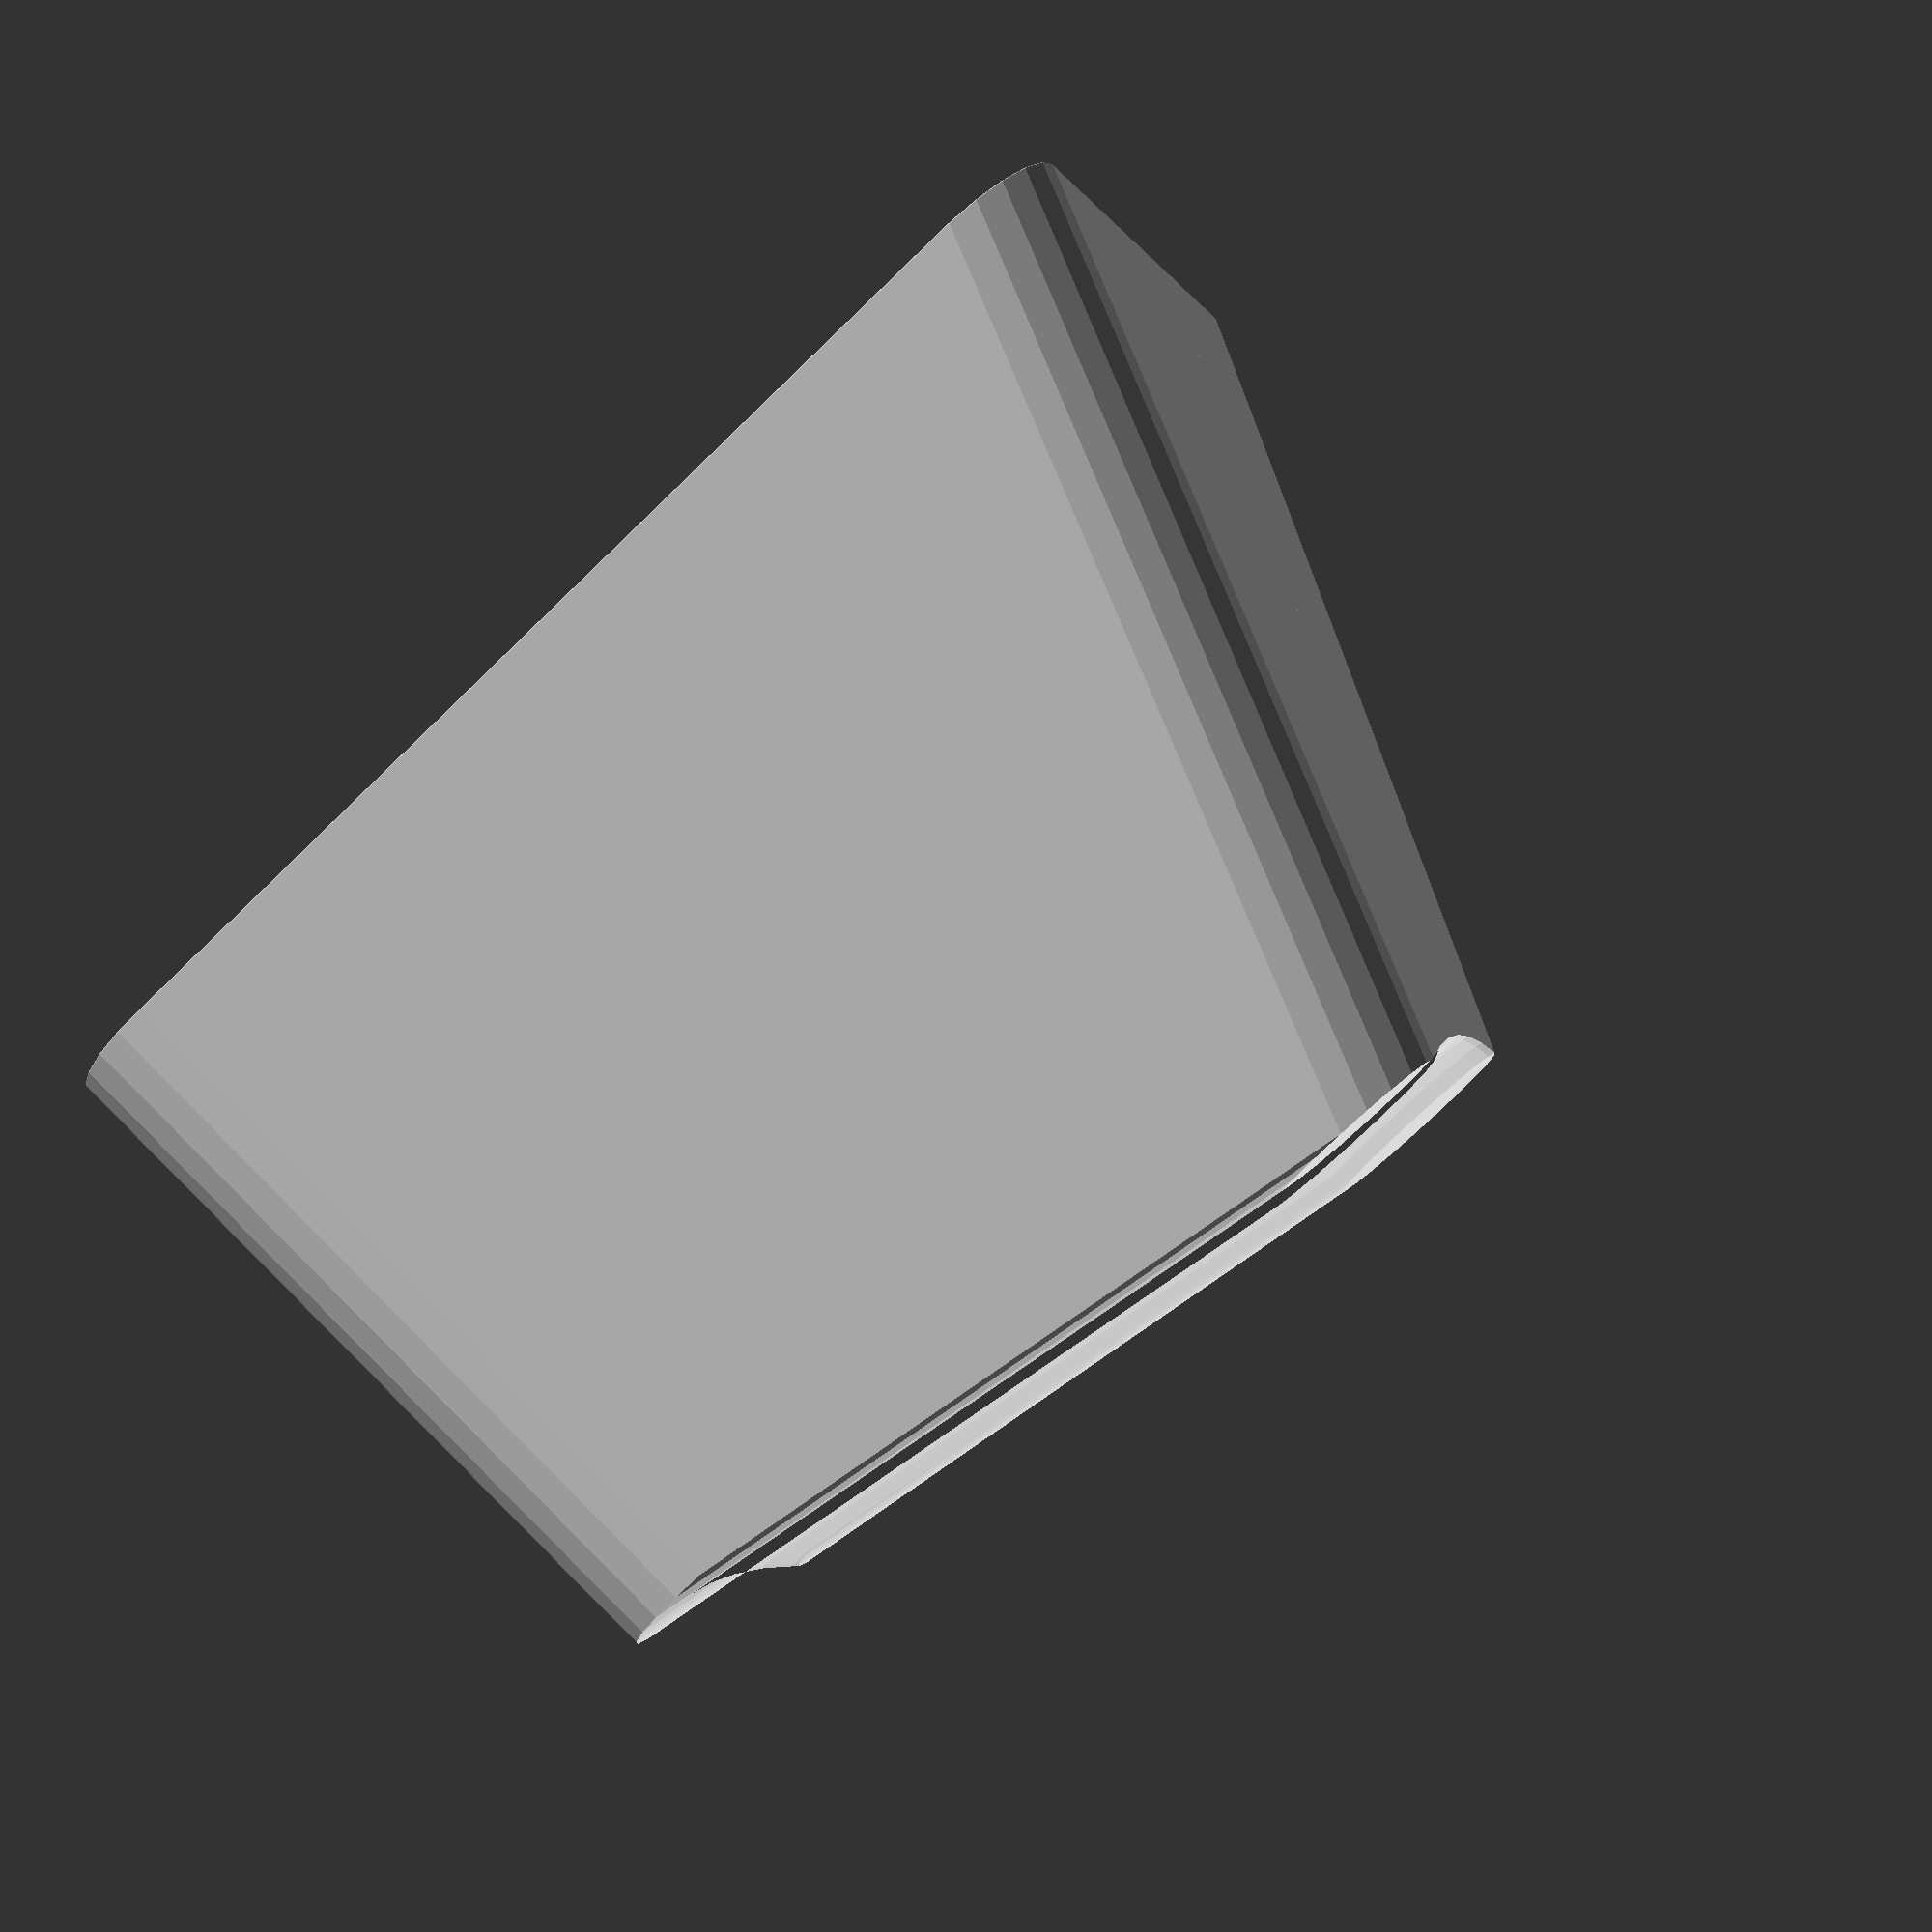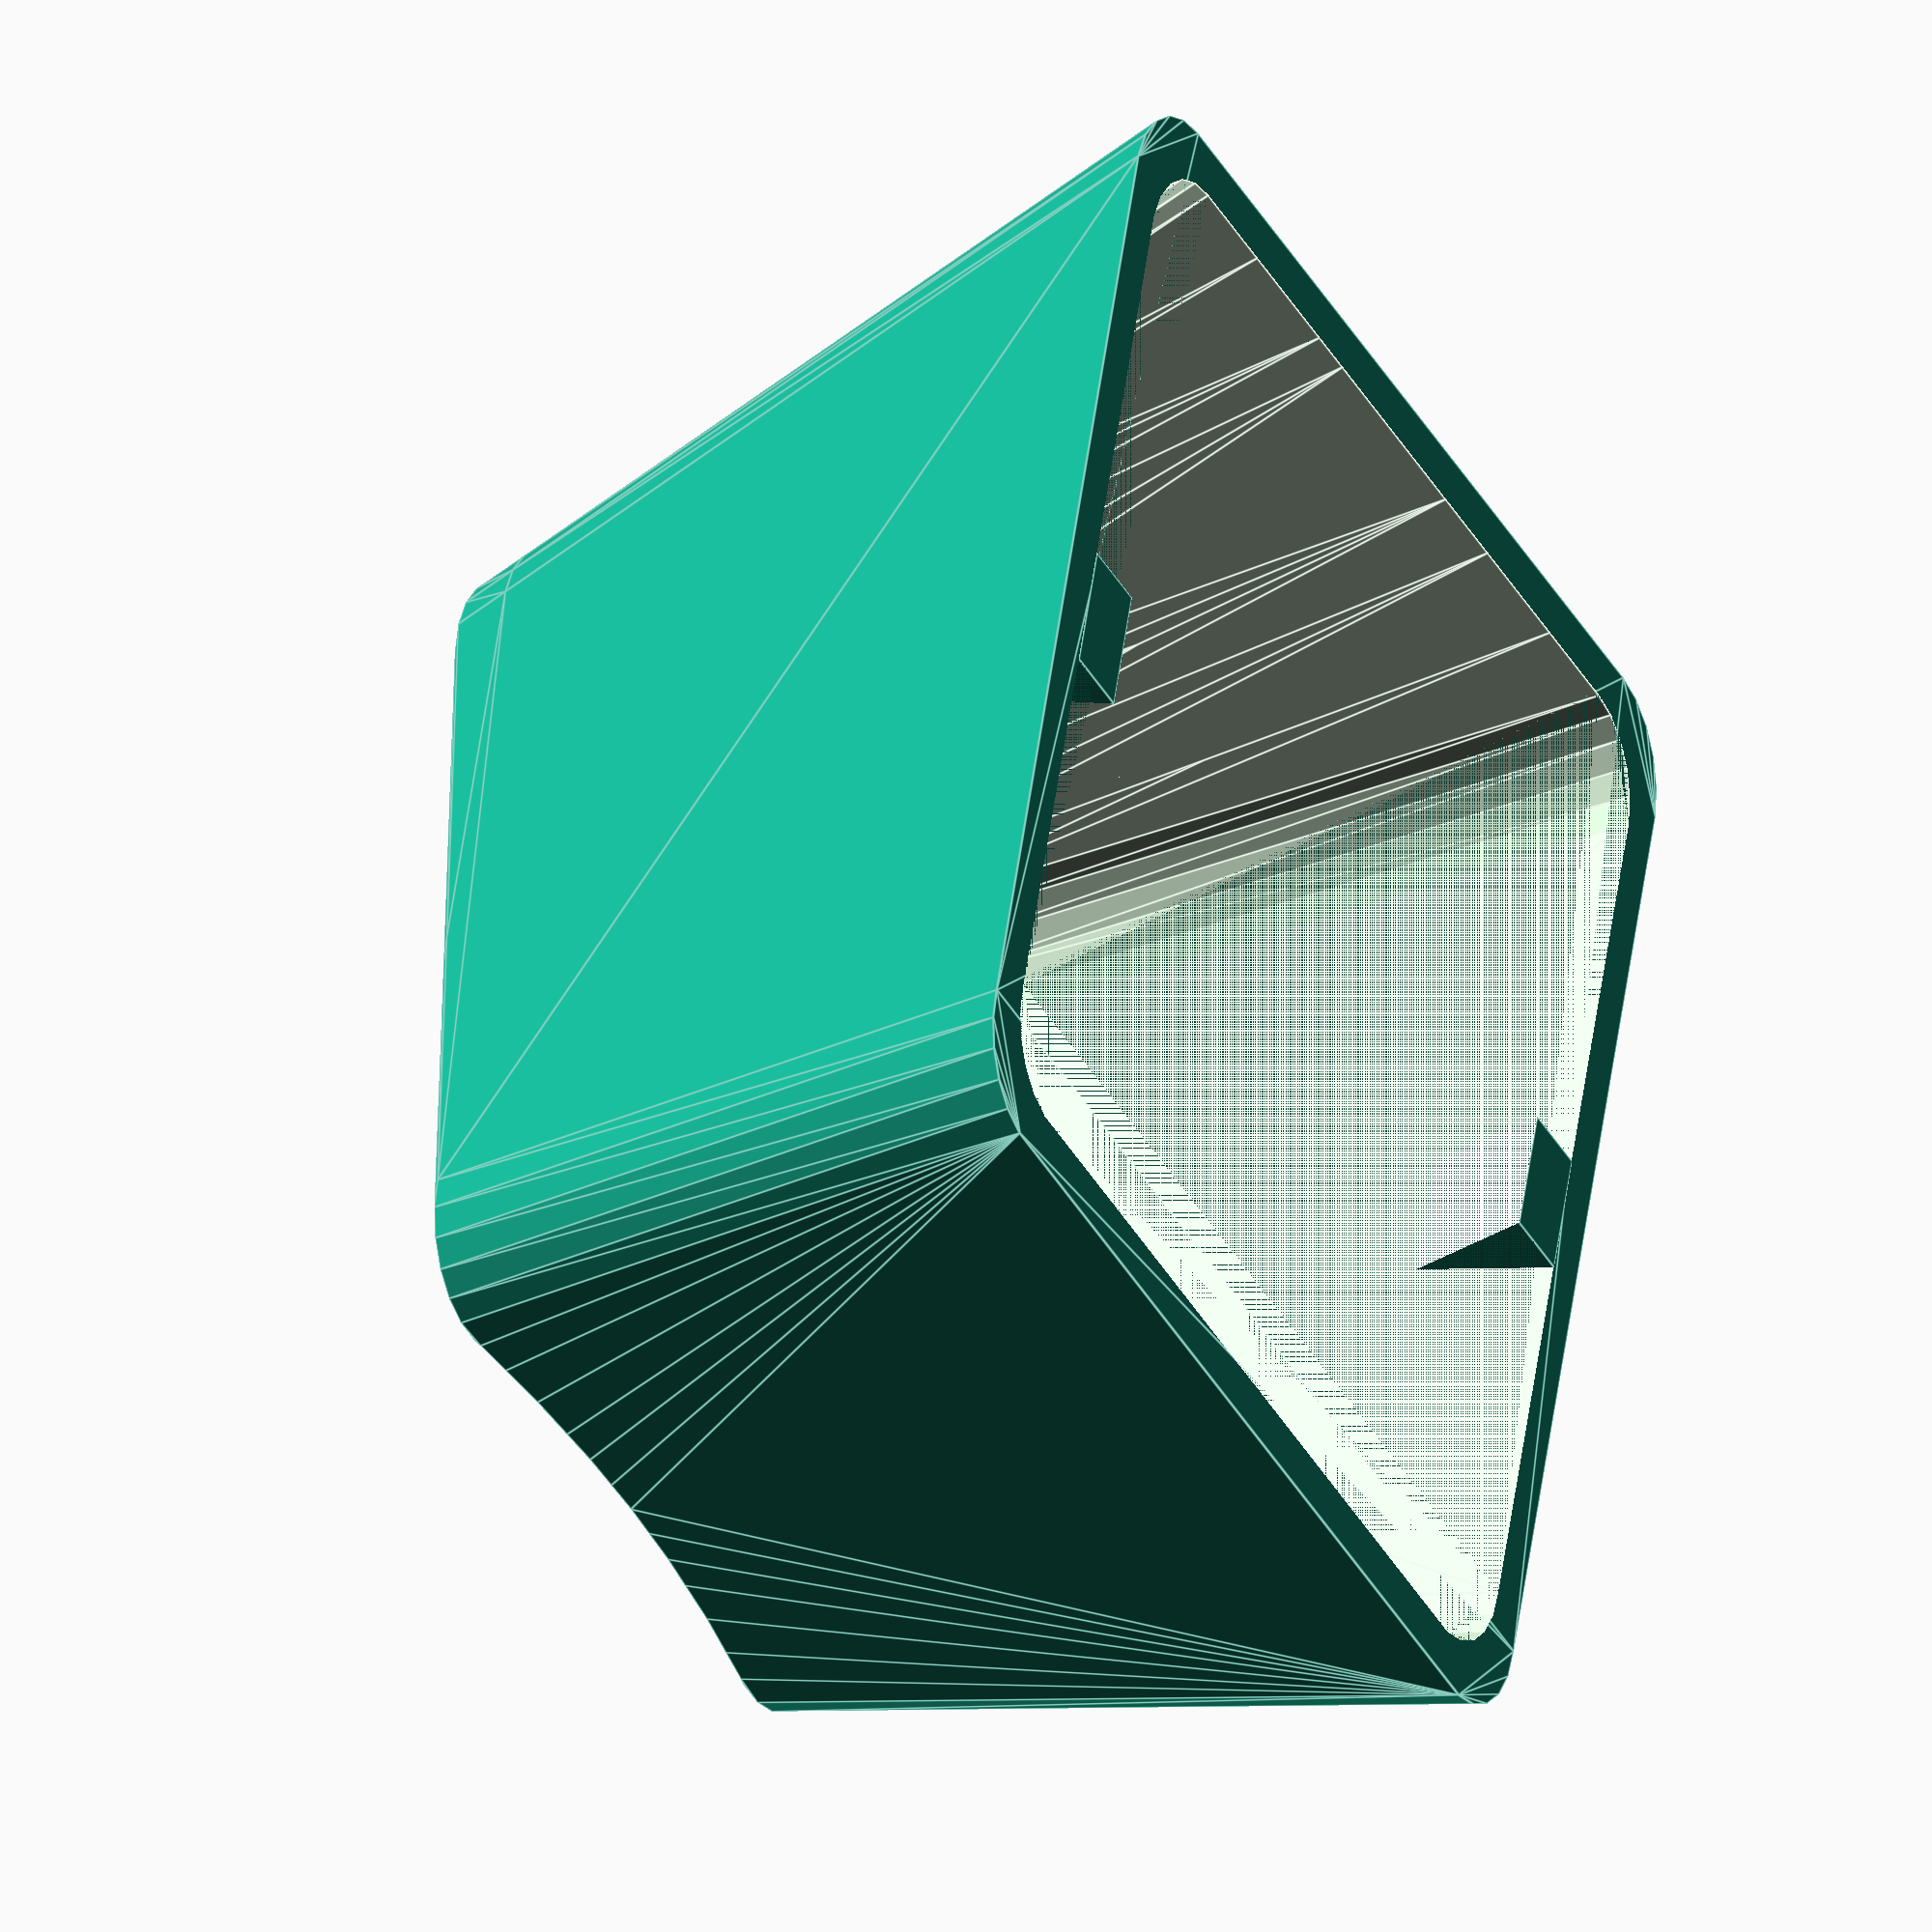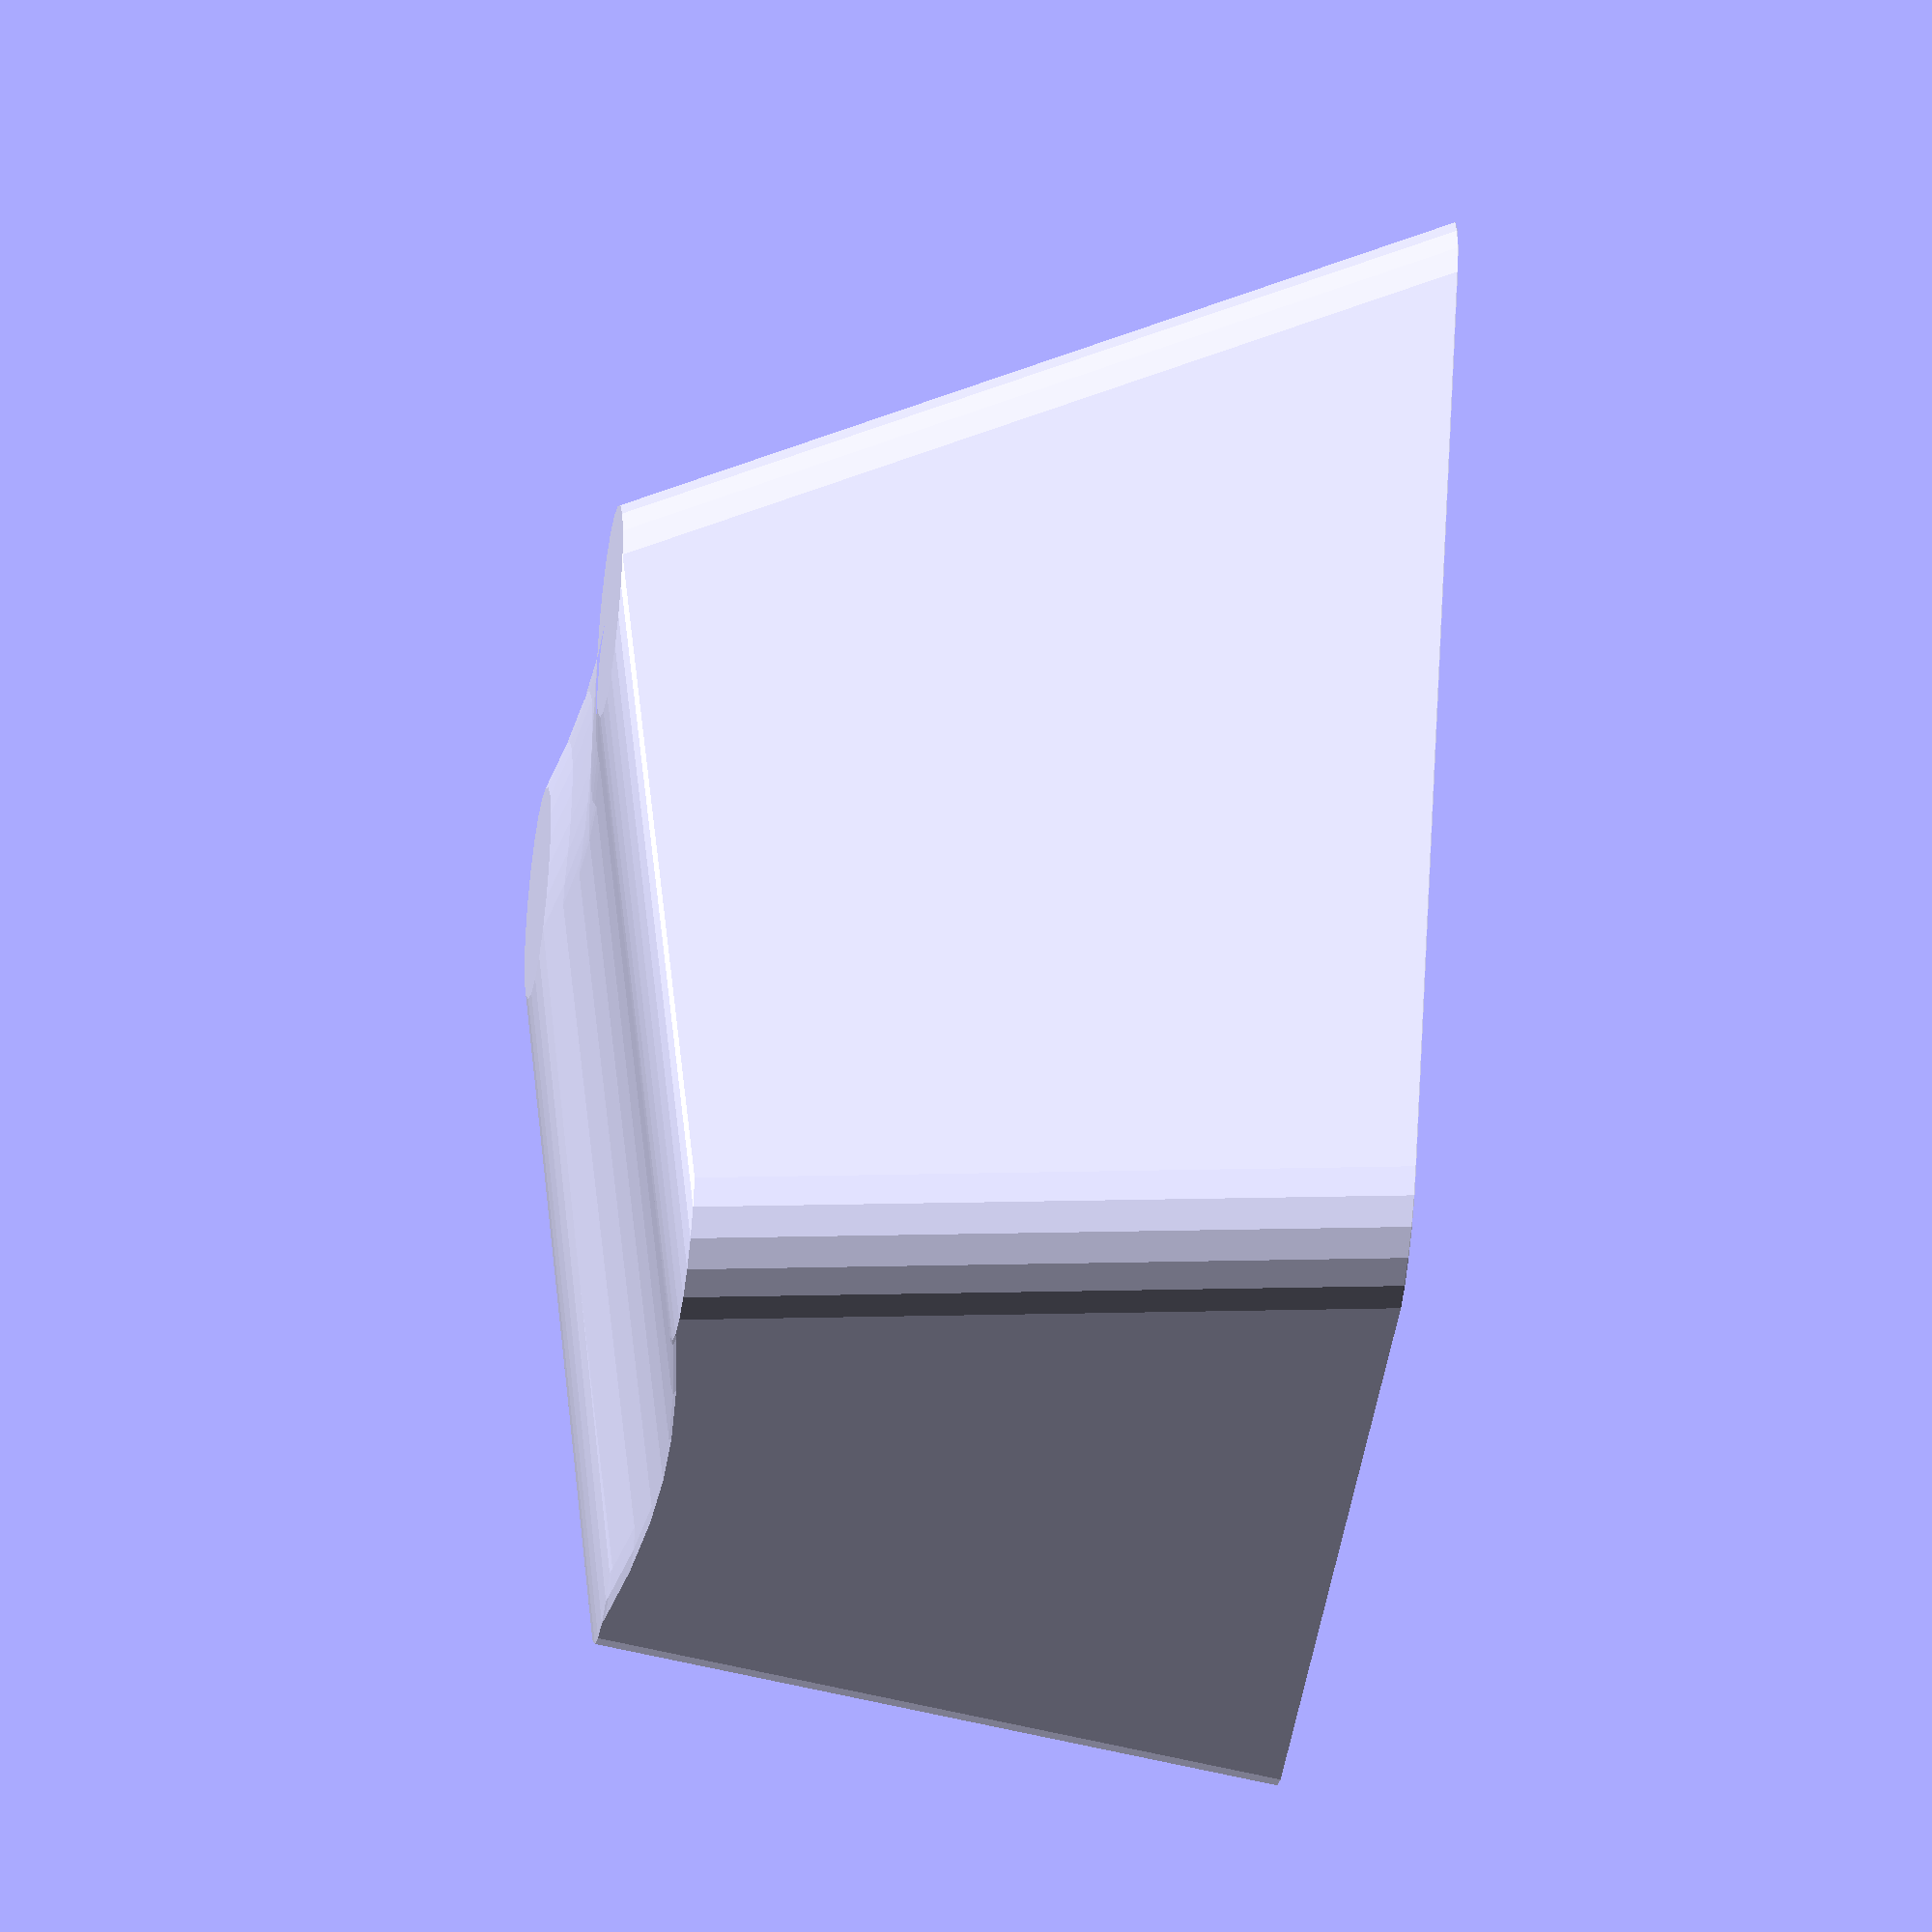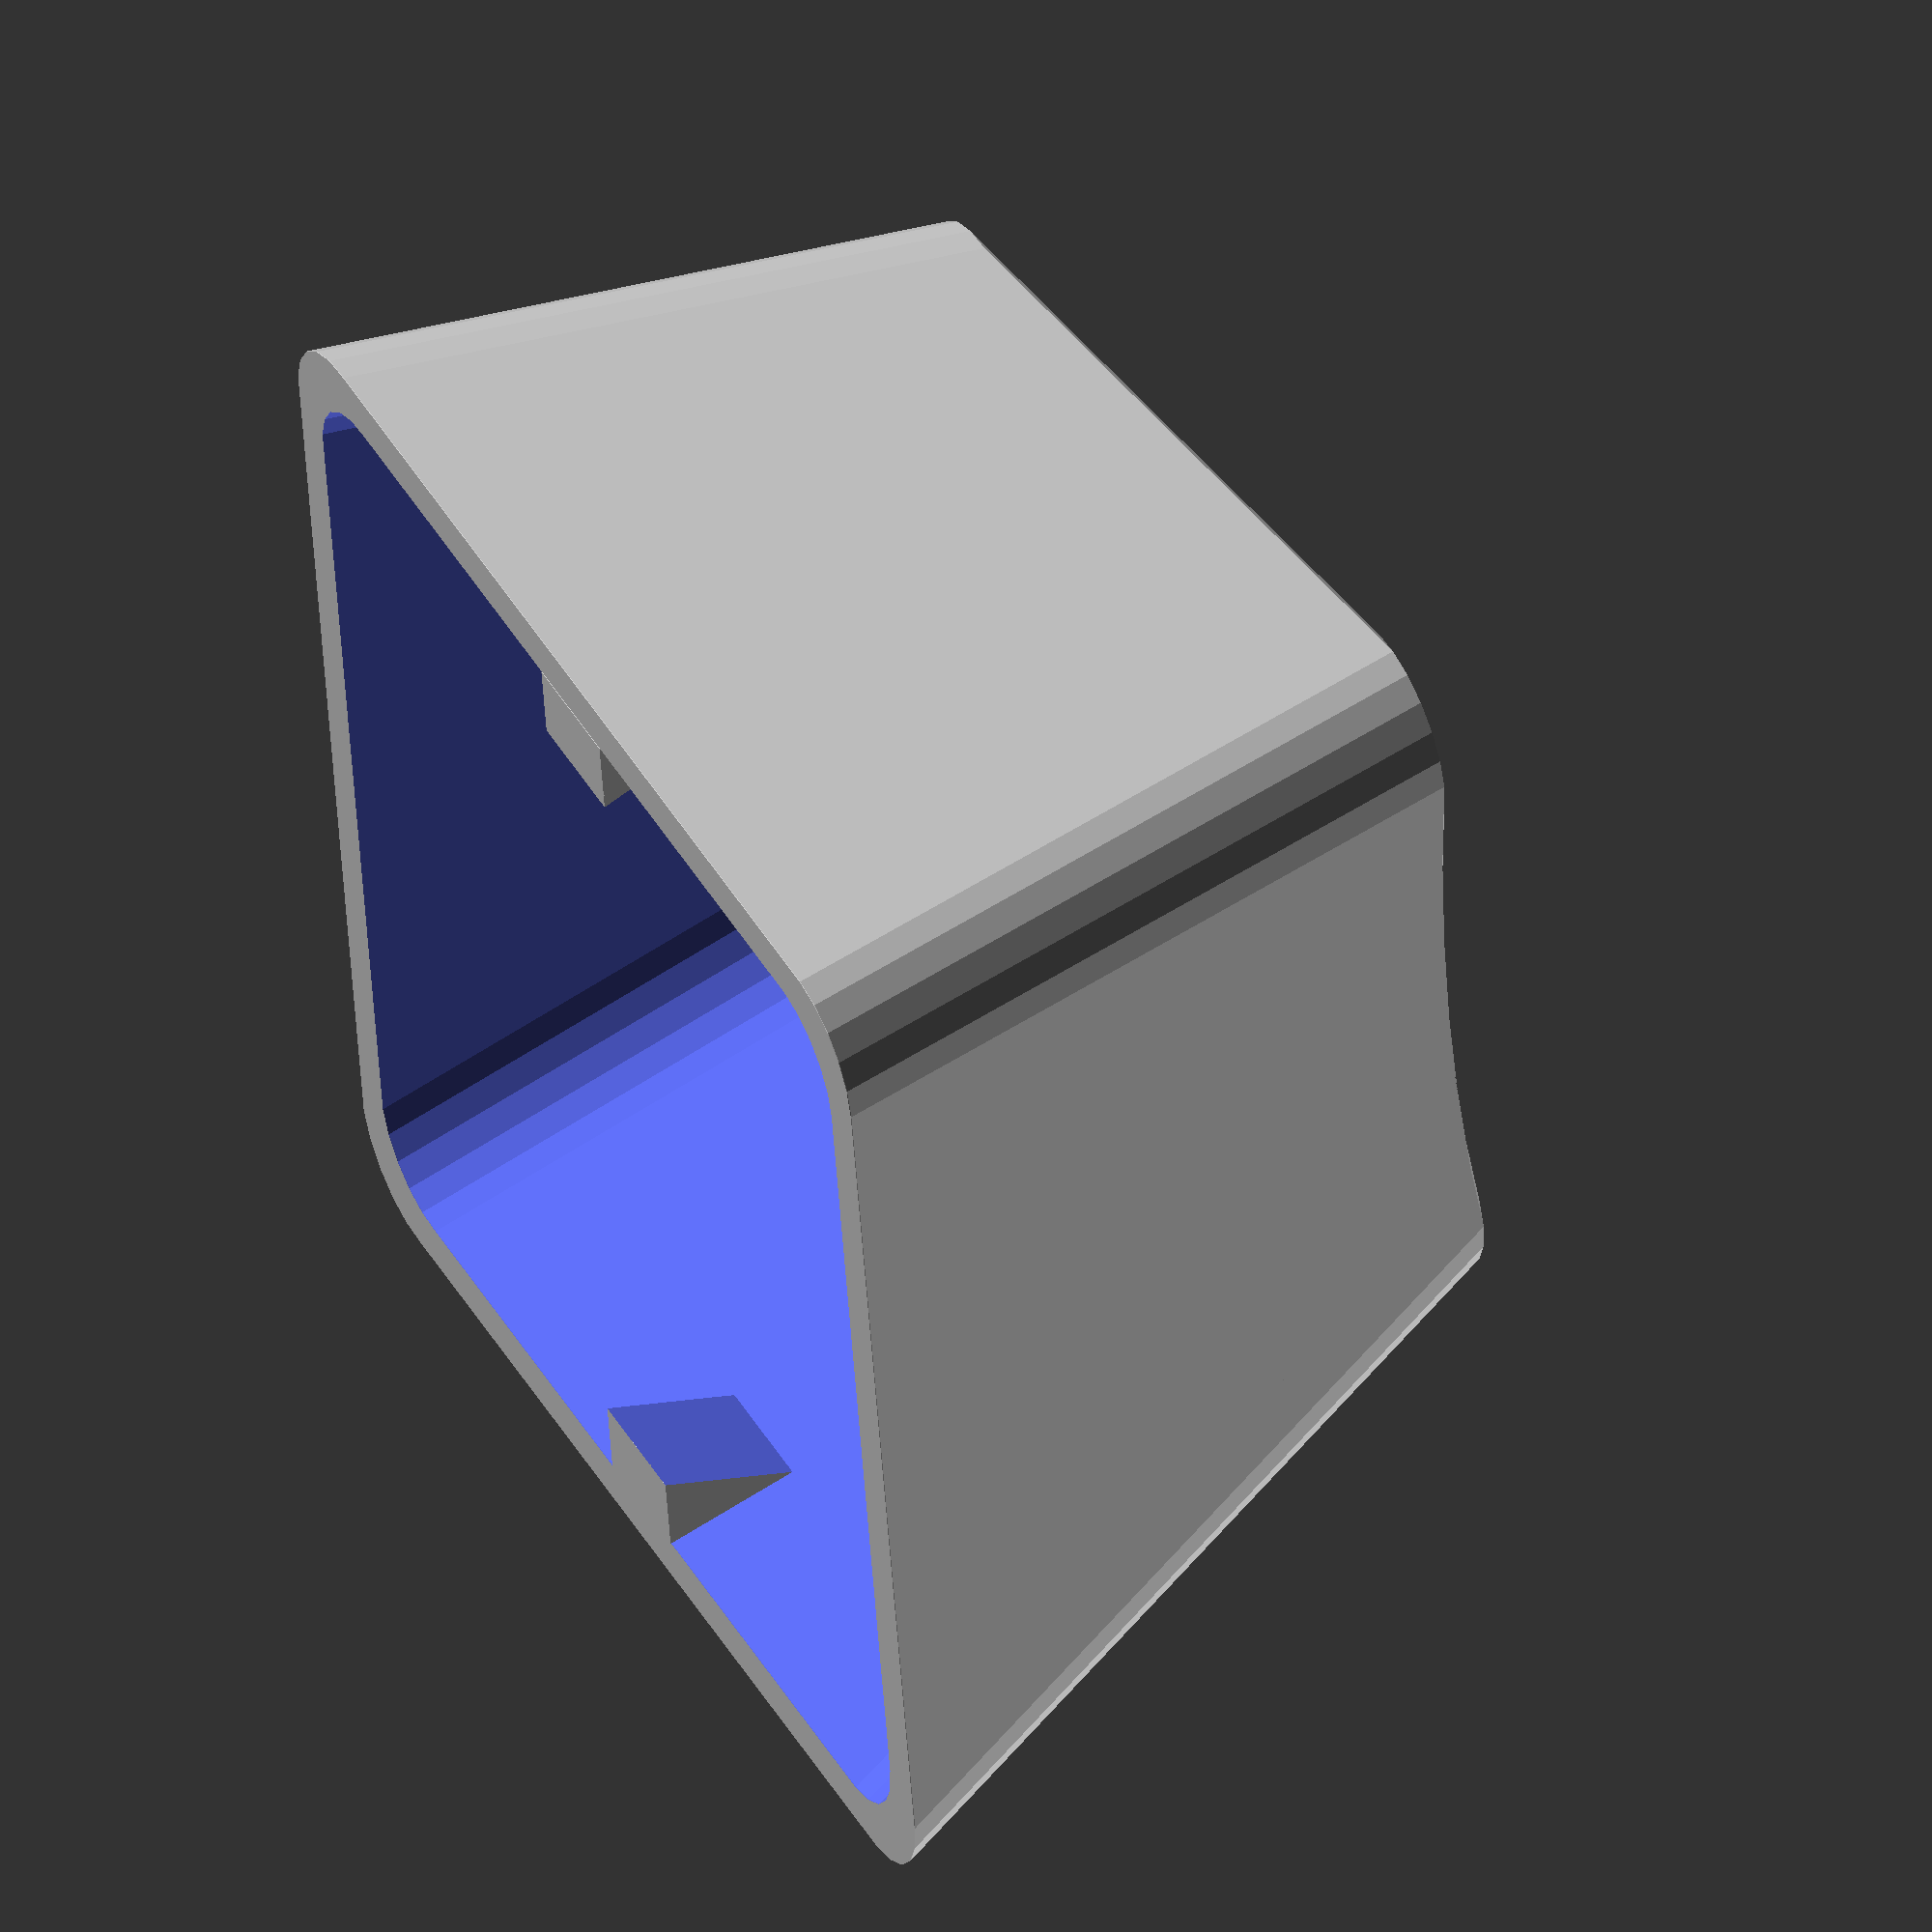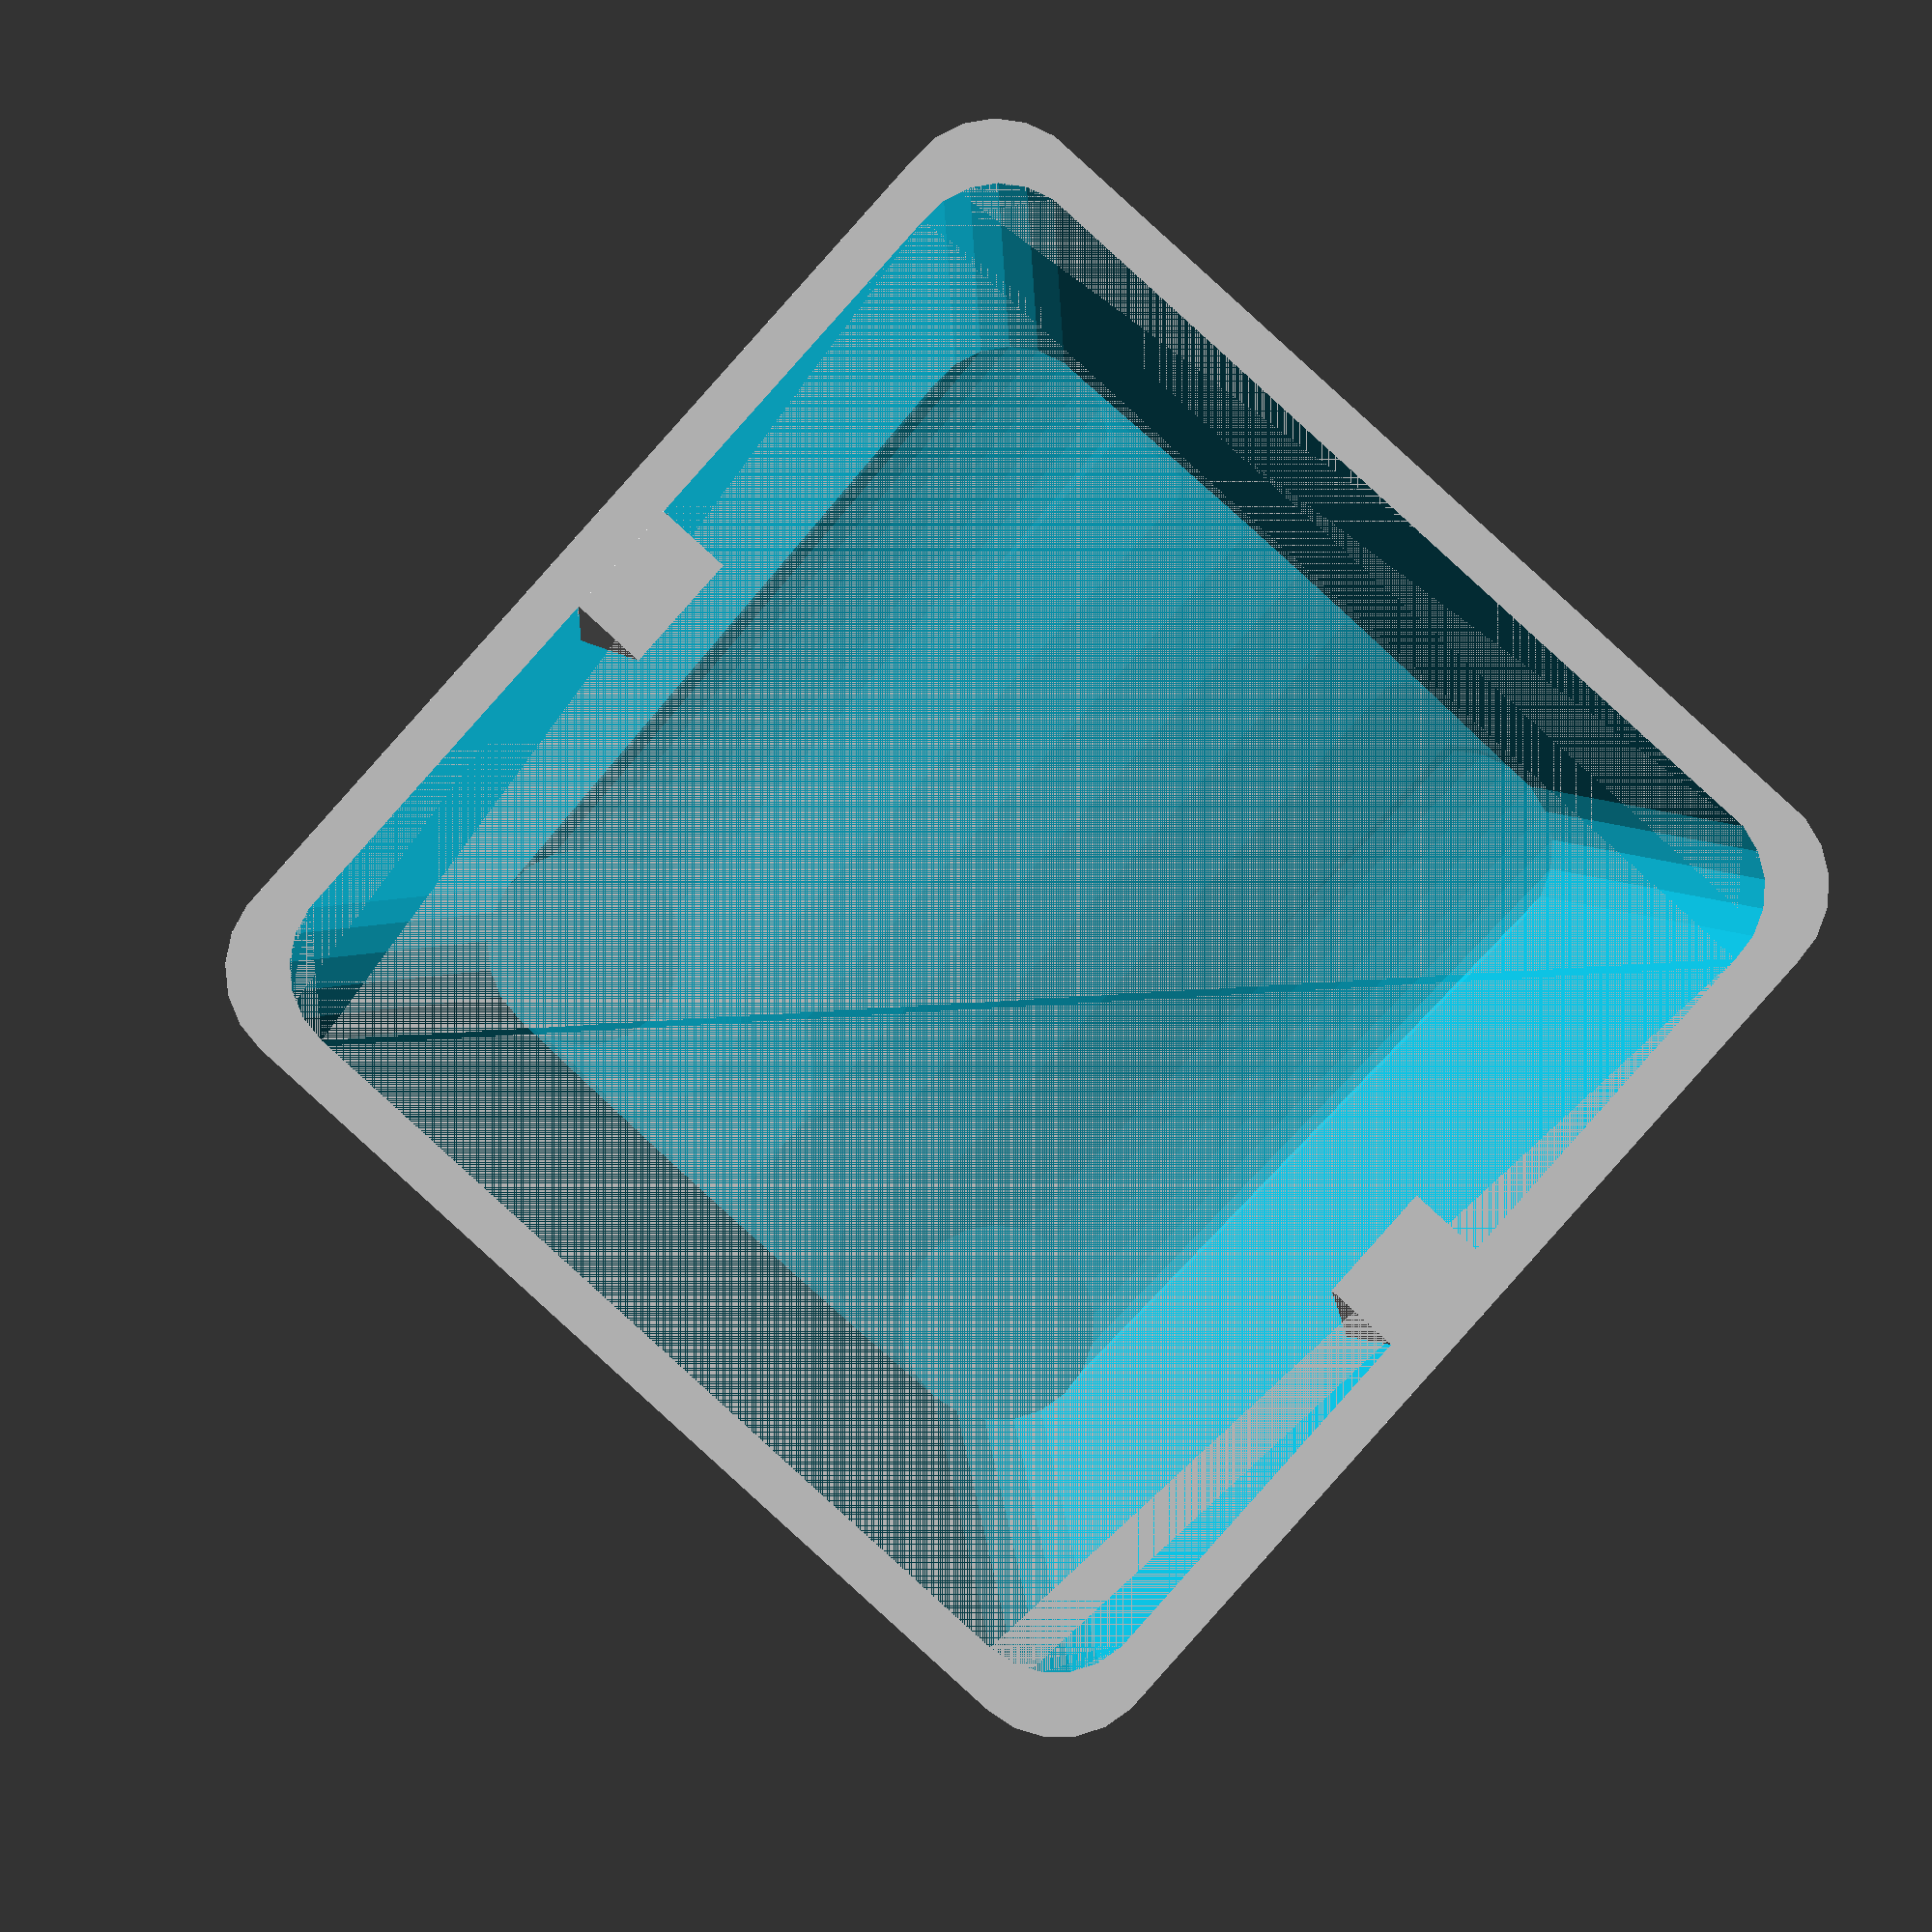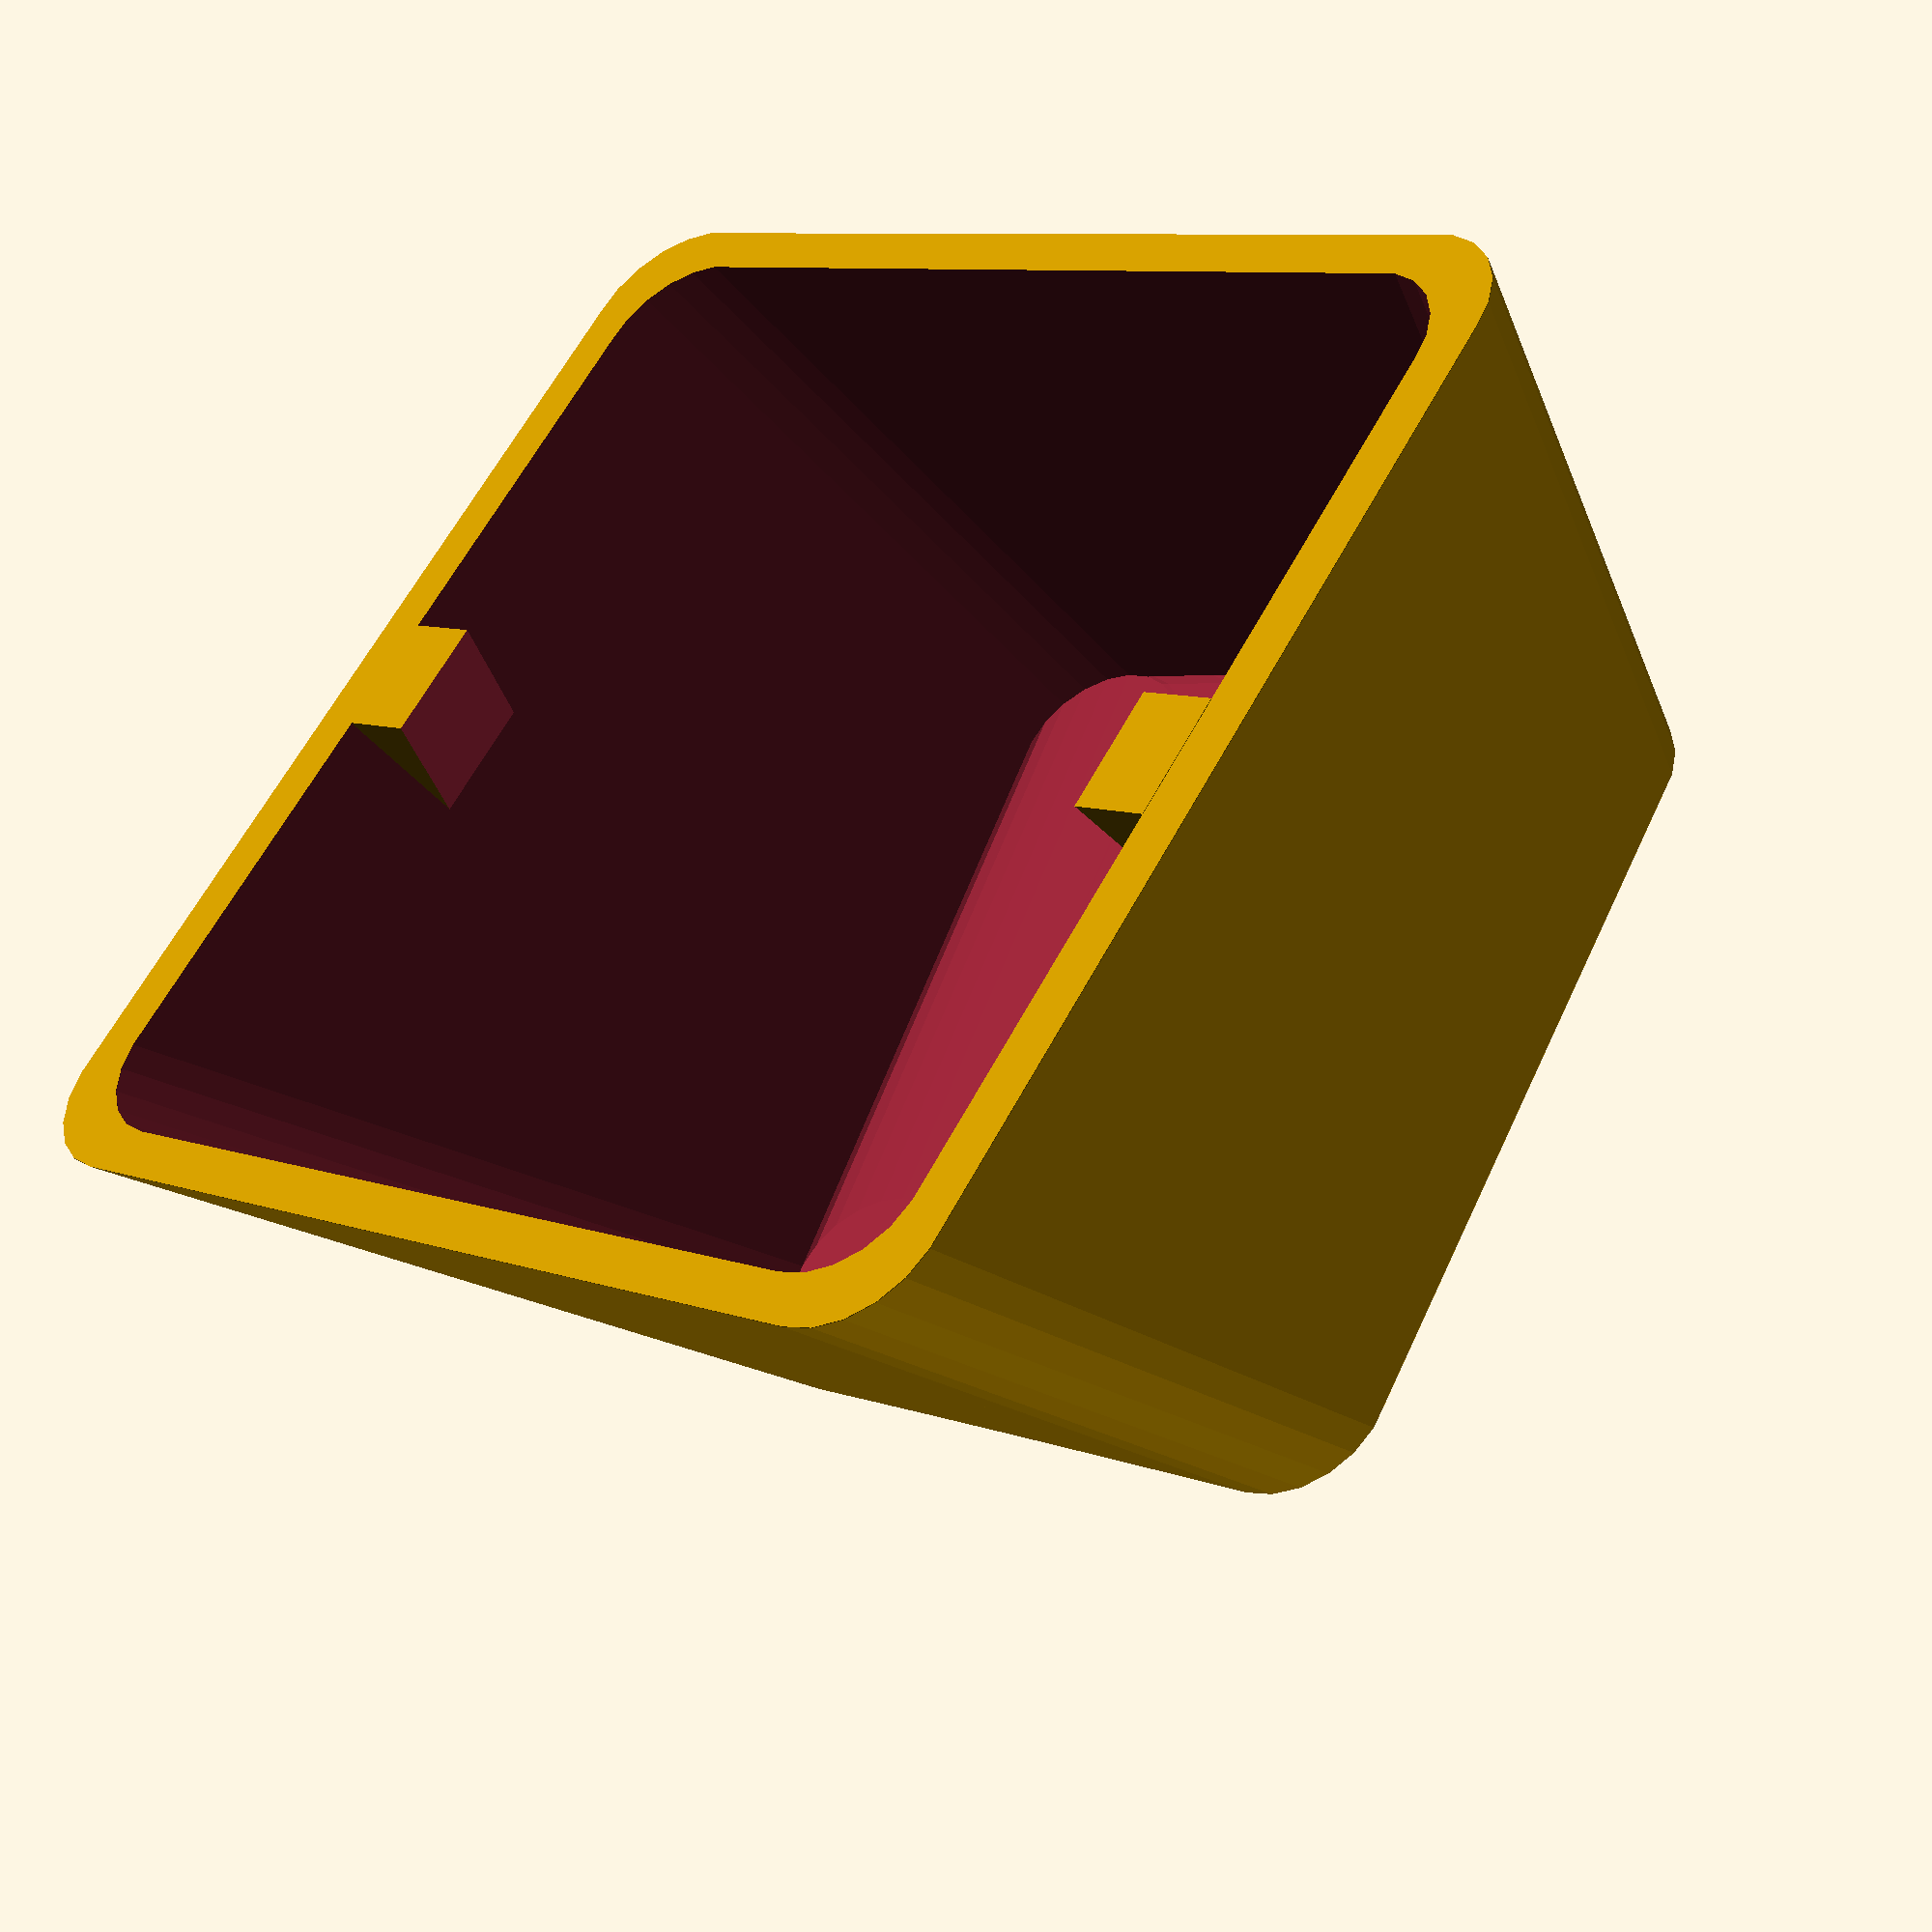
<openscad>
//measures are in millimeters
AY=18.5;
AX=19.0;
BY=12.5;
BLX=14.5;
EZ=11.0;
FLZ=14.0;
H=12.72;
CYL_OFF_Z=50;
CYL_DEPTH=0.1;
CLIP_X=2;
CLIP_Y=1.25;
CLIP_H=3*CLIP_Y;
CORNER_RADIUS=2;
WallThickness=0.75;

alpha=asin((H-EZ)/BLX);
beta=asin(H/FLZ);
gamma=90-asin((0.5*(AY-BY))/EZ);

module keycap(){
	scale([AX/(AX+2*CORNER_RADIUS),AY/(AY+2*CORNER_RADIUS),1])
	translate([CORNER_RADIUS,CORNER_RADIUS,0.01])
	minkowski(){
		difference(){
			cube([AX,AY,H]);
			rotate(a=gamma,v=[1,0,0]) cube([100,100,100]);
			translate([0,AY,0]) rotate(a=90-gamma,v=[1,0,0]) cube([100,100,100]);
			translate([0,0,EZ]) rotate(a=-alpha,v=[0,1,0]) translate([-50,0,0]) cube([100,100,100]);
			translate([0,AY/2,EZ+CYL_OFF_Z]) rotate(a=90-alpha,v=[0,1,0]) cylinder(h=100,center=true,r=CYL_OFF_Z+CYL_DEPTH,$fa=1);
			translate([AX,0,0]) rotate(a=beta-90,v=[0,1,0]) cube([100,100,100]);
		}
		cylinder(h=0.01,r=CORNER_RADIUS,$fs=0.6);
	}
}

module clip(){
	difference(){
		cube([CLIP_X,CLIP_Y,CLIP_H]);
		translate([-1,CLIP_Y,0]) rotate(a=asin(CLIP_Y/CLIP_H),v=[1,0,0]) cube([100,100,100]);
        rotate(a=gamma, v=[1, 0, 0]) translate([-1, 0, WallThickness]) cube([100, 100, 100]);
    }
}

translate([(AX-CLIP_X)/2,WallThickness,0]) clip();
translate([0,AY,0]) mirror([0,1,0]) translate([(AX-CLIP_X)/2,WallThickness,0]) clip();

difference(){
    keycap();
    translate([WallThickness, WallThickness, 0]) scale(v=[1-2*WallThickness/AX, 1-2*WallThickness/AY, 1-WallThickness/H]) keycap();
}

</openscad>
<views>
elev=280.9 azim=344.6 roll=318.4 proj=p view=solid
elev=197.9 azim=72.1 roll=63.0 proj=o view=edges
elev=47.1 azim=289.1 roll=82.8 proj=o view=solid
elev=129.1 azim=8.2 roll=297.0 proj=o view=wireframe
elev=5.4 azim=48.4 roll=171.3 proj=o view=wireframe
elev=224.1 azim=235.9 roll=329.1 proj=p view=wireframe
</views>
